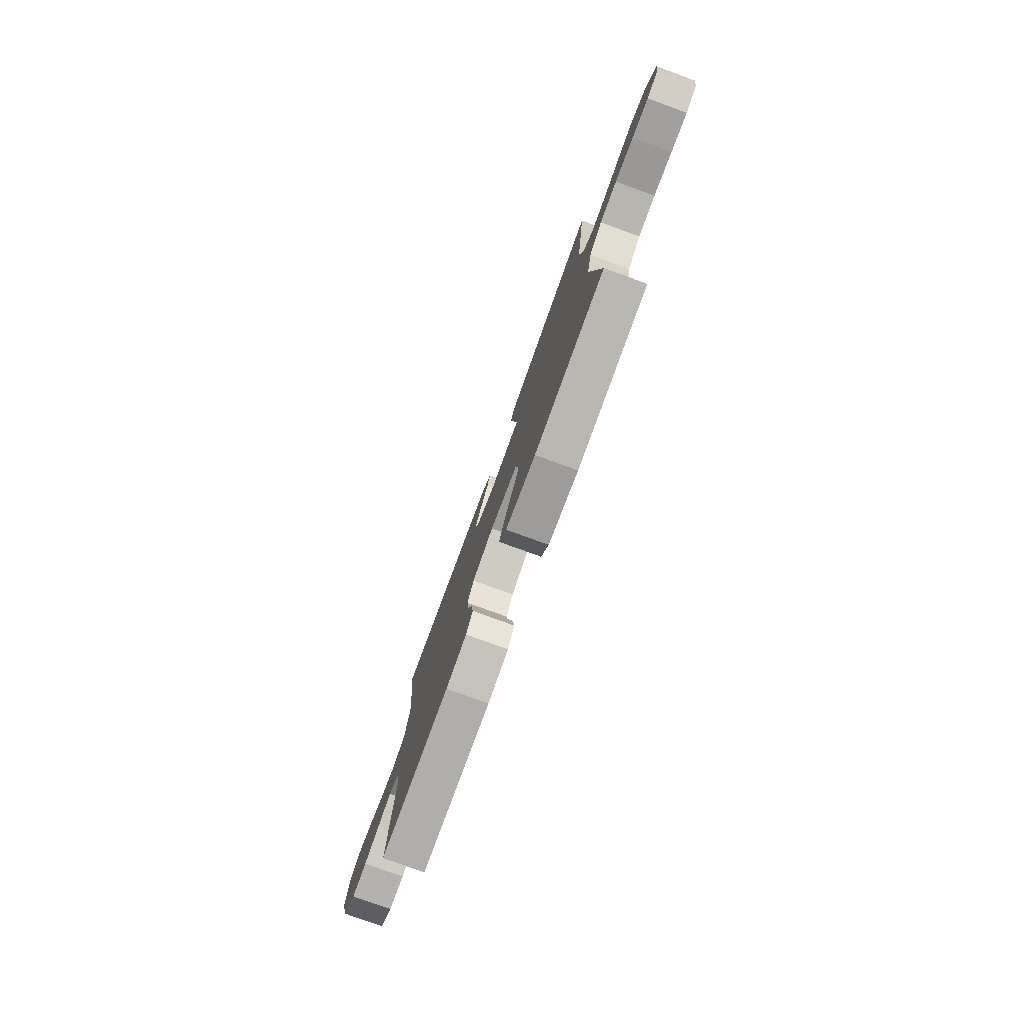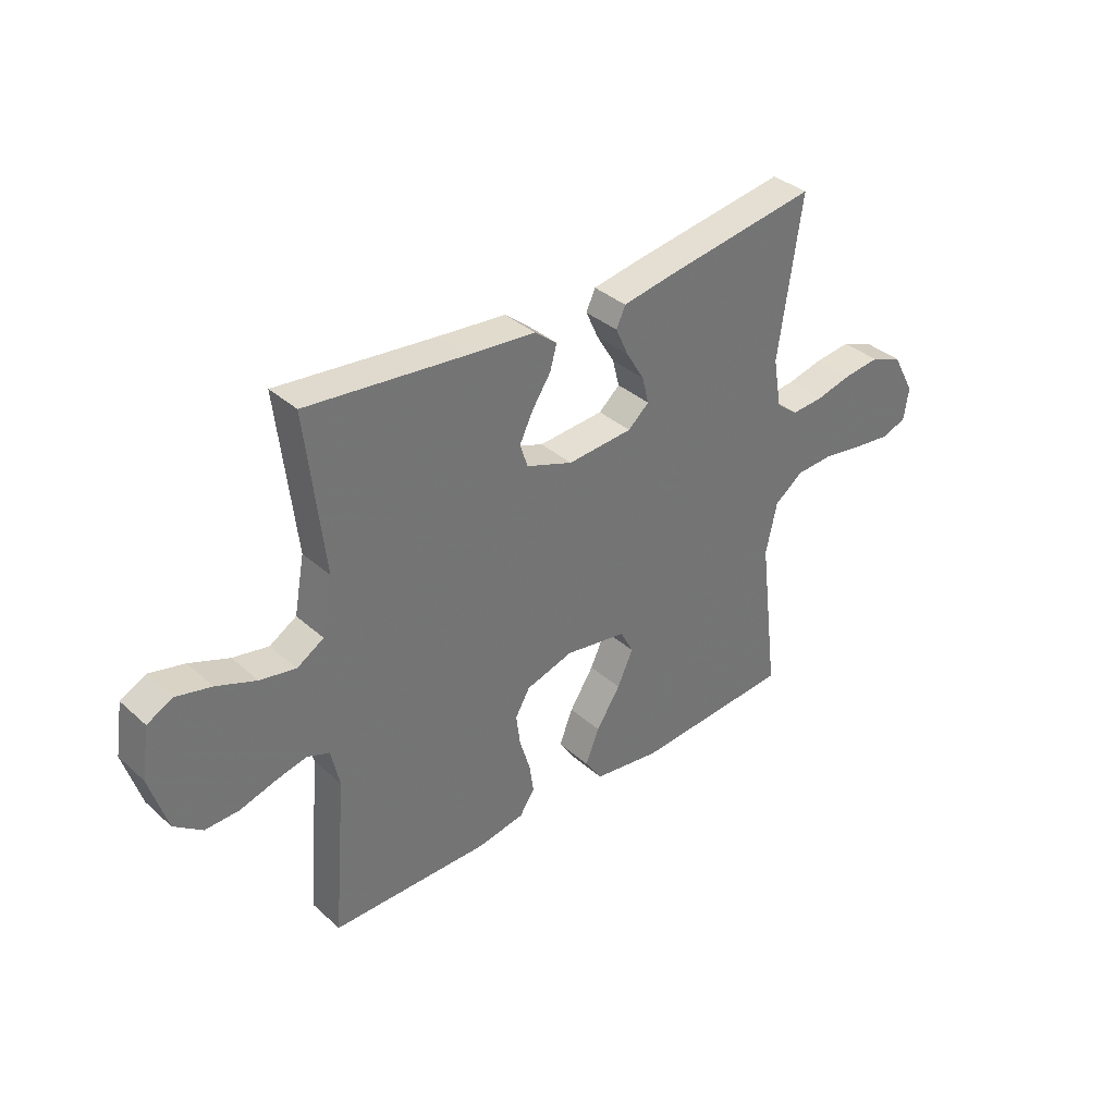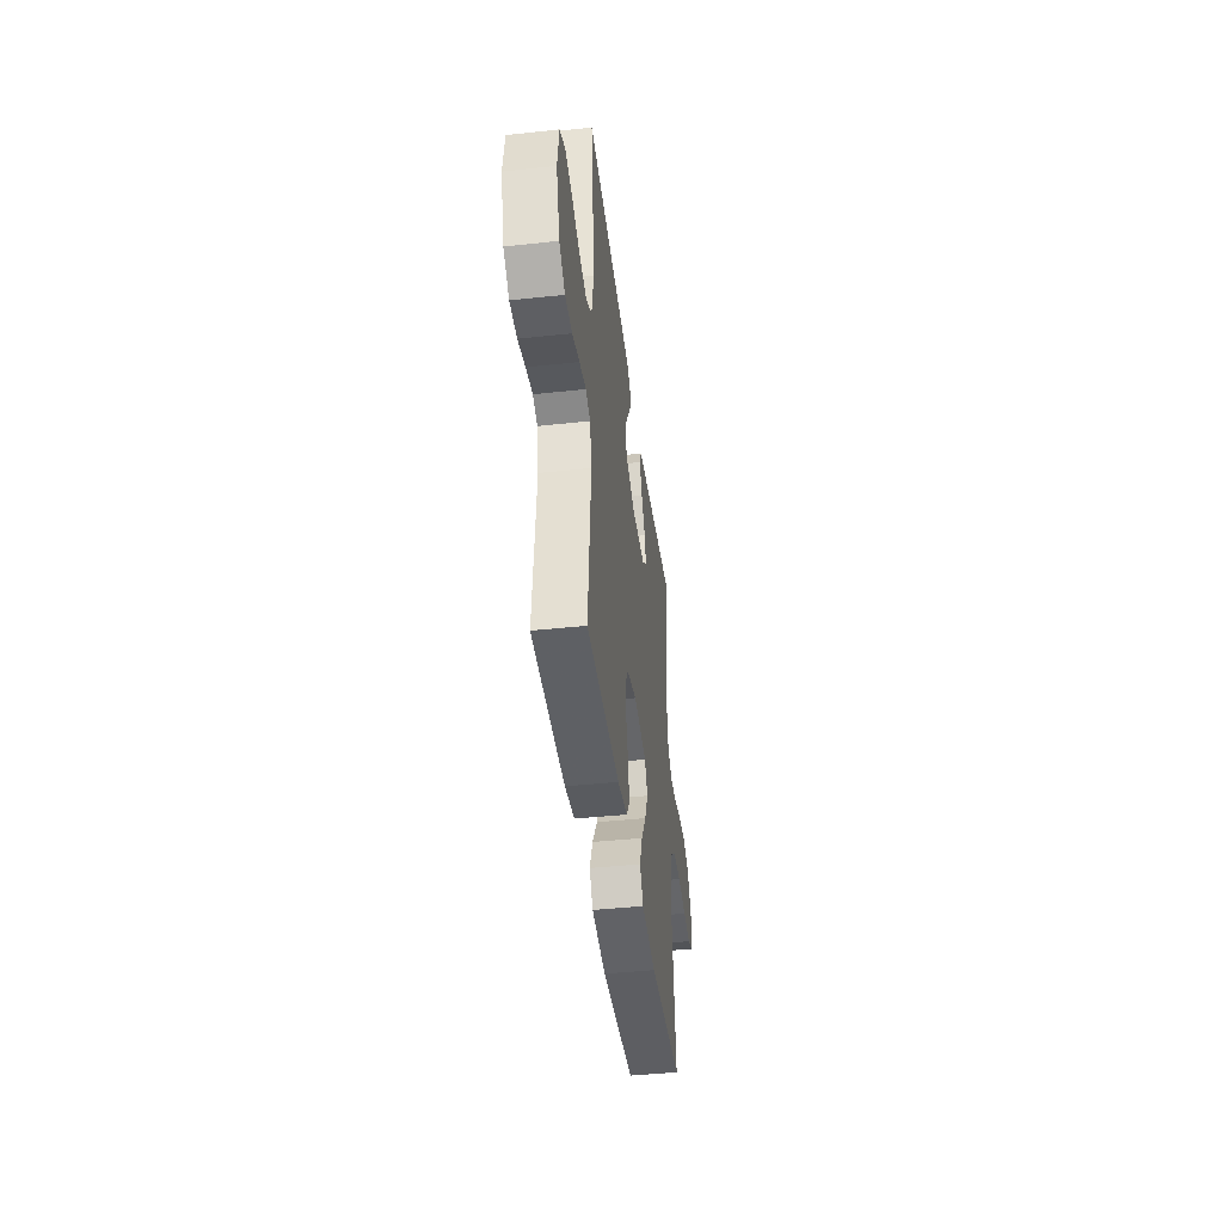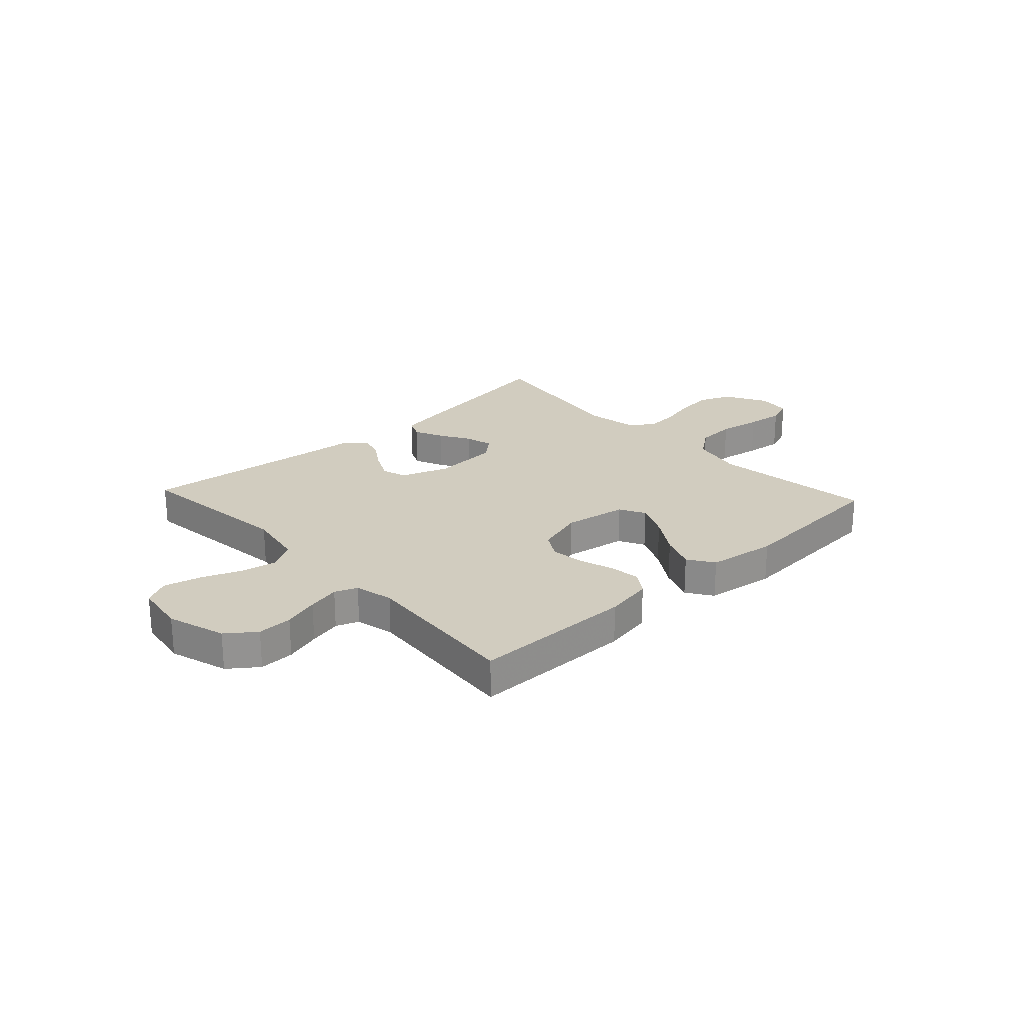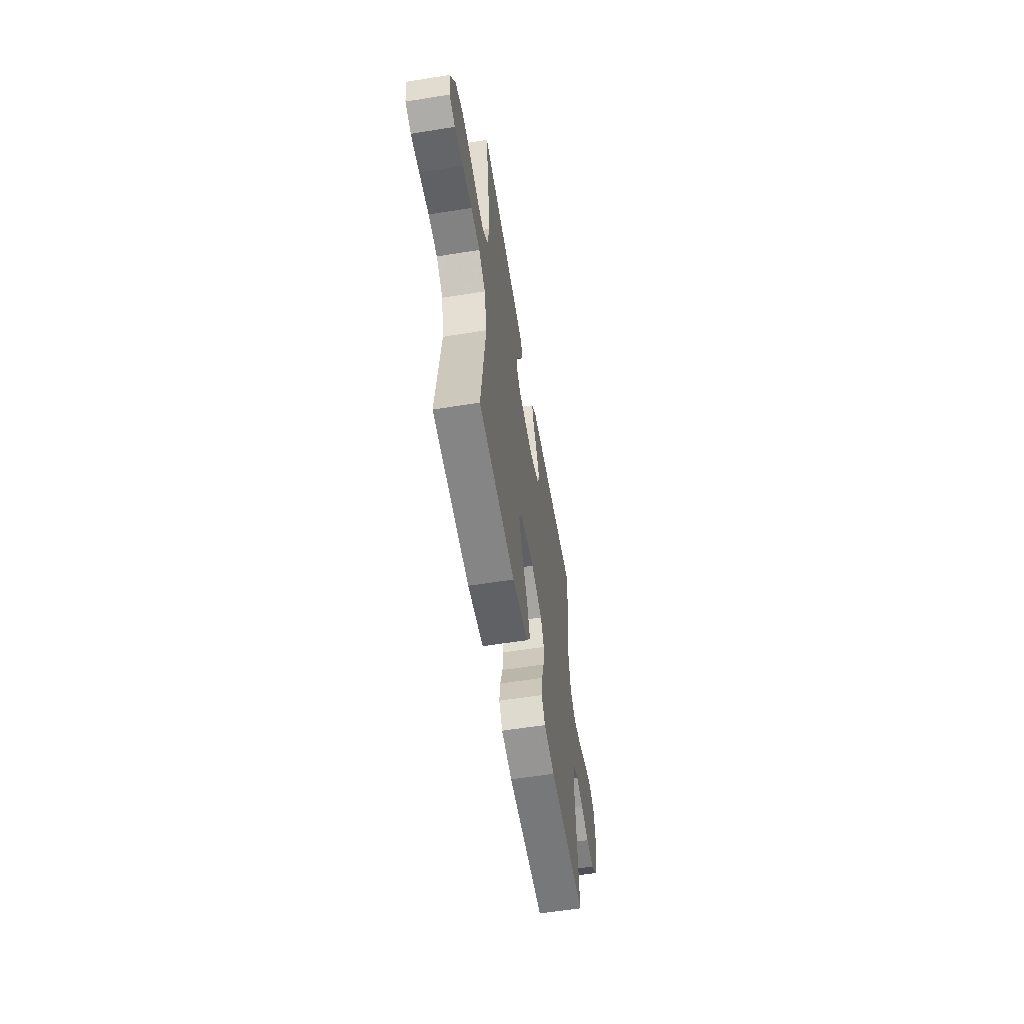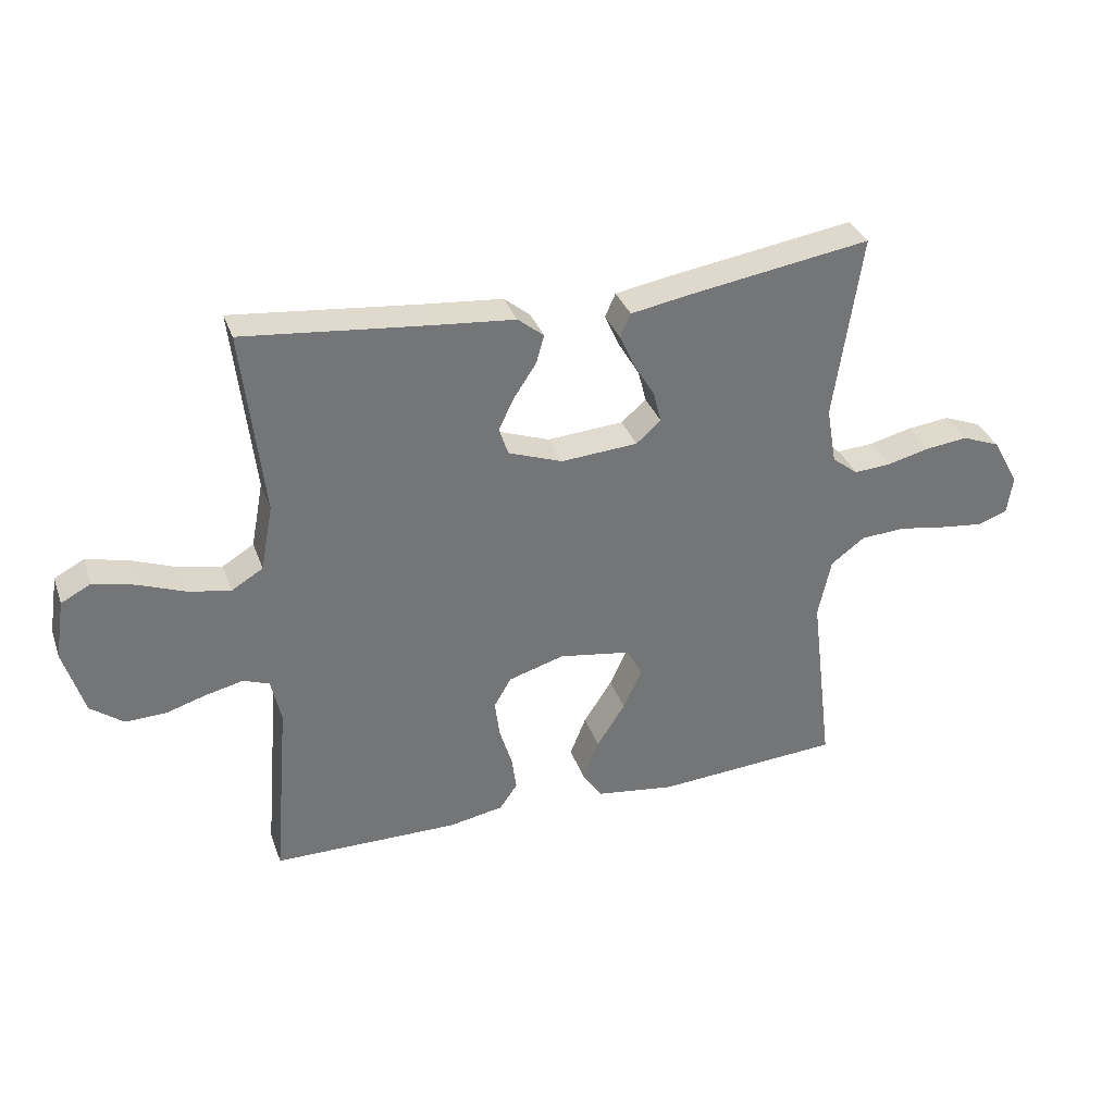
<metadata>
{"format":"obj","ext":"obj","renderer":"f3d","projection":"perspective","resolution":1024,"background":"white","views":[{"elev":-78.0,"azim":-110.1,"up":"+Z"},{"elev":36.0,"azim":139.1,"up":"+Z"},{"elev":-42.8,"azim":97.3,"up":"+Z"},{"elev":23.9,"azim":137.2,"up":"+Y"},{"elev":-57.8,"azim":-80.6,"up":"+Z"},{"elev":34.0,"azim":161.8,"up":"+Z"}]}
</metadata>
<code>
v 0.5 0.07 0.5
v 0.466 0.07 0.2
v 0.486 0.07 0.094
v 0.537 0.07 0.063
v 0.605 0.07 0.076
v 0.68 0.07 0.105
v 0.747 0.07 0.121
v 0.795 0.07 0.096
v 0.81 0.07 0
v 0.777 0.07 -0.108
v 0.724 0.07 -0.148
v 0.659 0.07 -0.146
v 0.593 0.07 -0.126
v 0.533 0.07 -0.112
v 0.491 0.07 -0.128
v 0.475 0.07 -0.2
v 0.5 0.07 -0.5
v 0.2 0.07 -0.502
v 0.111 0.07 -0.486
v 0.082 0.07 -0.444
v 0.09 0.07 -0.387
v 0.11 0.07 -0.323
v 0.118 0.07 -0.262
v 0.09 0.07 -0.214
v 0 0.07 -0.187
v -0.117 0.07 -0.206
v -0.142 0.07 -0.254
v -0.112 0.07 -0.319
v -0.066 0.07 -0.39
v -0.04 0.07 -0.455
v -0.072 0.07 -0.503
v -0.2 0.07 -0.521
v -0.5 0.07 -0.5
v -0.463 0.07 -0.2
v -0.484 0.07 -0.103
v -0.539 0.07 -0.062
v -0.612 0.07 -0.058
v -0.691 0.07 -0.071
v -0.76 0.07 -0.079
v -0.807 0.07 -0.062
v -0.816 0.07 0
v -0.773 0.07 0.079
v -0.712 0.07 0.103
v -0.643 0.07 0.095
v -0.574 0.07 0.078
v -0.514 0.07 0.074
v -0.472 0.07 0.107
v -0.456 0.07 0.2
v -0.5 0.07 0.5
v -0.2 0.07 0.453
v -0.11 0.07 0.437
v -0.093 0.07 0.399
v -0.117 0.07 0.346
v -0.151 0.07 0.289
v -0.164 0.07 0.238
v -0.124 0.07 0.203
v 0 0.07 0.194
v 0.088 0.07 0.226
v 0.103 0.07 0.271
v 0.077 0.07 0.324
v 0.042 0.07 0.377
v 0.029 0.07 0.423
v 0.071 0.07 0.457
v 0.2 0.07 0.469
v 0.5 0 0.5
v 0.466 0 0.2
v 0.486 0 0.094
v 0.537 0 0.063
v 0.605 0 0.076
v 0.68 0 0.105
v 0.747 0 0.121
v 0.795 0 0.096
v 0.81 0 0
v 0.777 0 -0.108
v 0.724 0 -0.148
v 0.659 0 -0.146
v 0.593 0 -0.126
v 0.533 0 -0.112
v 0.491 0 -0.128
v 0.475 0 -0.2
v 0.5 0 -0.5
v 0.2 0 -0.502
v 0.111 0 -0.486
v 0.082 0 -0.444
v 0.09 0 -0.387
v 0.11 0 -0.323
v 0.118 0 -0.262
v 0.09 0 -0.214
v 0 0 -0.187
v -0.117 0 -0.206
v -0.142 0 -0.254
v -0.112 0 -0.319
v -0.066 0 -0.39
v -0.04 0 -0.455
v -0.072 0 -0.503
v -0.2 0 -0.521
v -0.5 0 -0.5
v -0.463 0 -0.2
v -0.484 0 -0.103
v -0.539 0 -0.062
v -0.612 0 -0.058
v -0.691 0 -0.071
v -0.76 0 -0.079
v -0.807 0 -0.062
v -0.816 0 0
v -0.773 0 0.079
v -0.712 0 0.103
v -0.643 0 0.095
v -0.574 0 0.078
v -0.514 0 0.074
v -0.472 0 0.107
v -0.456 0 0.2
v -0.5 0 0.5
v -0.2 0 0.453
v -0.11 0 0.437
v -0.093 0 0.399
v -0.117 0 0.346
v -0.151 0 0.289
v -0.164 0 0.238
v -0.124 0 0.203
v 0 0 0.194
v 0.088 0 0.226
v 0.103 0 0.271
v 0.077 0 0.324
v 0.042 0 0.377
v 0.029 0 0.423
v 0.071 0 0.457
v 0.2 0 0.469
f 61 62 63 64
f 60 61 64 1
f 59 60 1 2
f 58 59 2 3
f 57 58 3 4
f 56 57 4
f 51 52 53 54
f 49 50 51 54
f 48 49 54 55
f 47 48 55 56
f 42 43 44 45
f 42 45 46
f 41 42 46
f 40 41 46
f 37 38 39 40
f 37 40 46
f 36 37 46 47
f 31 32 33 34
f 31 34 35
f 28 29 30 31
f 27 28 31 35
f 26 27 35 36
f 19 20 21 22
f 19 22 23
f 16 17 18 19
f 15 16 19 23
f 14 15 23 24
f 10 11 12 13
f 10 13 14
f 9 10 14
f 5 6 7 8
f 4 5 8 9
f 25 26 36 47
f 24 25 47 56
f 14 24 56
f 4 9 14 56
f 128 127 126 125
f 65 128 125 124
f 66 65 124 123
f 67 66 123 122
f 68 67 122 121
f 68 121 120
f 118 117 116 115
f 118 115 114 113
f 119 118 113 112
f 120 119 112 111
f 109 108 107 106
f 110 109 106
f 110 106 105
f 110 105 104
f 104 103 102 101
f 110 104 101
f 111 110 101 100
f 98 97 96 95
f 99 98 95
f 95 94 93 92
f 99 95 92 91
f 100 99 91 90
f 86 85 84 83
f 87 86 83
f 83 82 81 80
f 87 83 80 79
f 88 87 79 78
f 77 76 75 74
f 78 77 74
f 78 74 73
f 72 71 70 69
f 73 72 69 68
f 111 100 90 89
f 120 111 89 88
f 120 88 78
f 120 78 73 68
f 1 65 66 2
f 2 66 67 3
f 3 67 68 4
f 4 68 69 5
f 5 69 70 6
f 6 70 71 7
f 7 71 72 8
f 8 72 73 9
f 9 73 74 10
f 10 74 75 11
f 11 75 76 12
f 12 76 77 13
f 13 77 78 14
f 14 78 79 15
f 15 79 80 16
f 16 80 81 17
f 17 81 82 18
f 18 82 83 19
f 19 83 84 20
f 20 84 85 21
f 21 85 86 22
f 22 86 87 23
f 23 87 88 24
f 24 88 89 25
f 25 89 90 26
f 26 90 91 27
f 27 91 92 28
f 28 92 93 29
f 29 93 94 30
f 30 94 95 31
f 31 95 96 32
f 32 96 97 33
f 33 97 98 34
f 34 98 99 35
f 35 99 100 36
f 36 100 101 37
f 37 101 102 38
f 38 102 103 39
f 39 103 104 40
f 40 104 105 41
f 41 105 106 42
f 42 106 107 43
f 43 107 108 44
f 44 108 109 45
f 45 109 110 46
f 46 110 111 47
f 47 111 112 48
f 48 112 113 49
f 49 113 114 50
f 50 114 115 51
f 51 115 116 52
f 52 116 117 53
f 53 117 118 54
f 54 118 119 55
f 55 119 120 56
f 56 120 121 57
f 57 121 122 58
f 58 122 123 59
f 59 123 124 60
f 60 124 125 61
f 61 125 126 62
f 62 126 127 63
f 63 127 128 64
f 64 128 65 1

</code>
